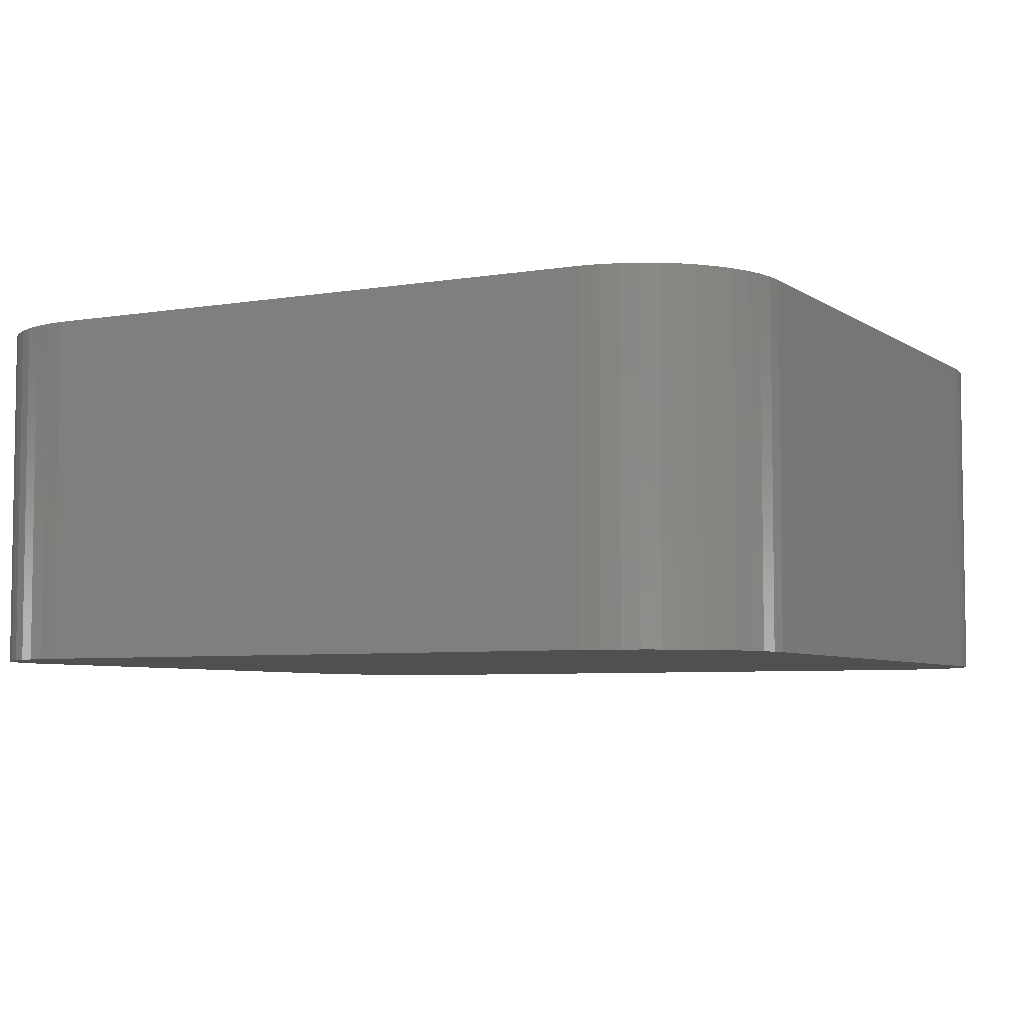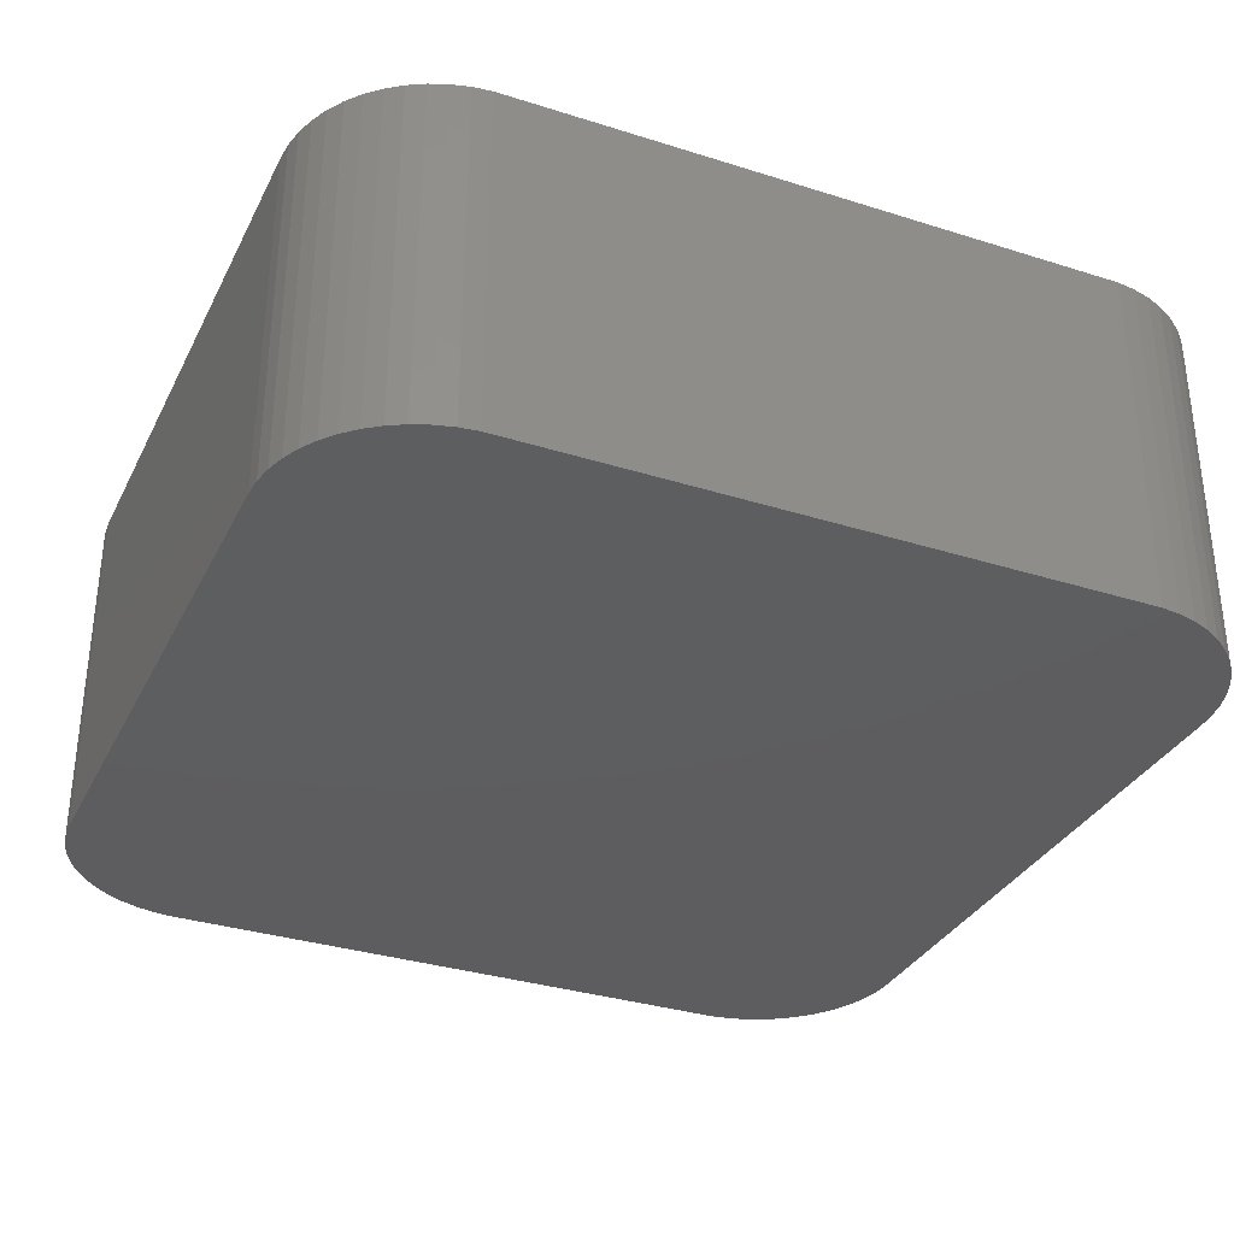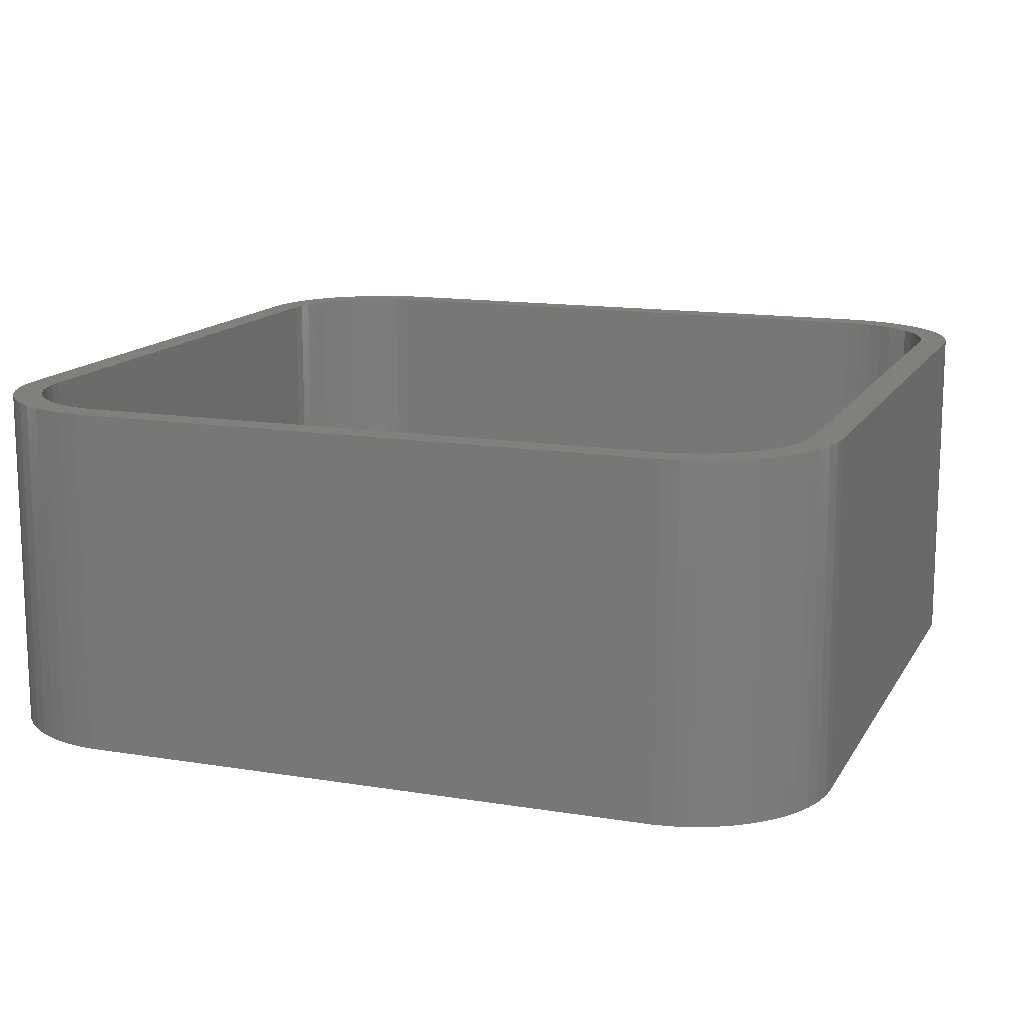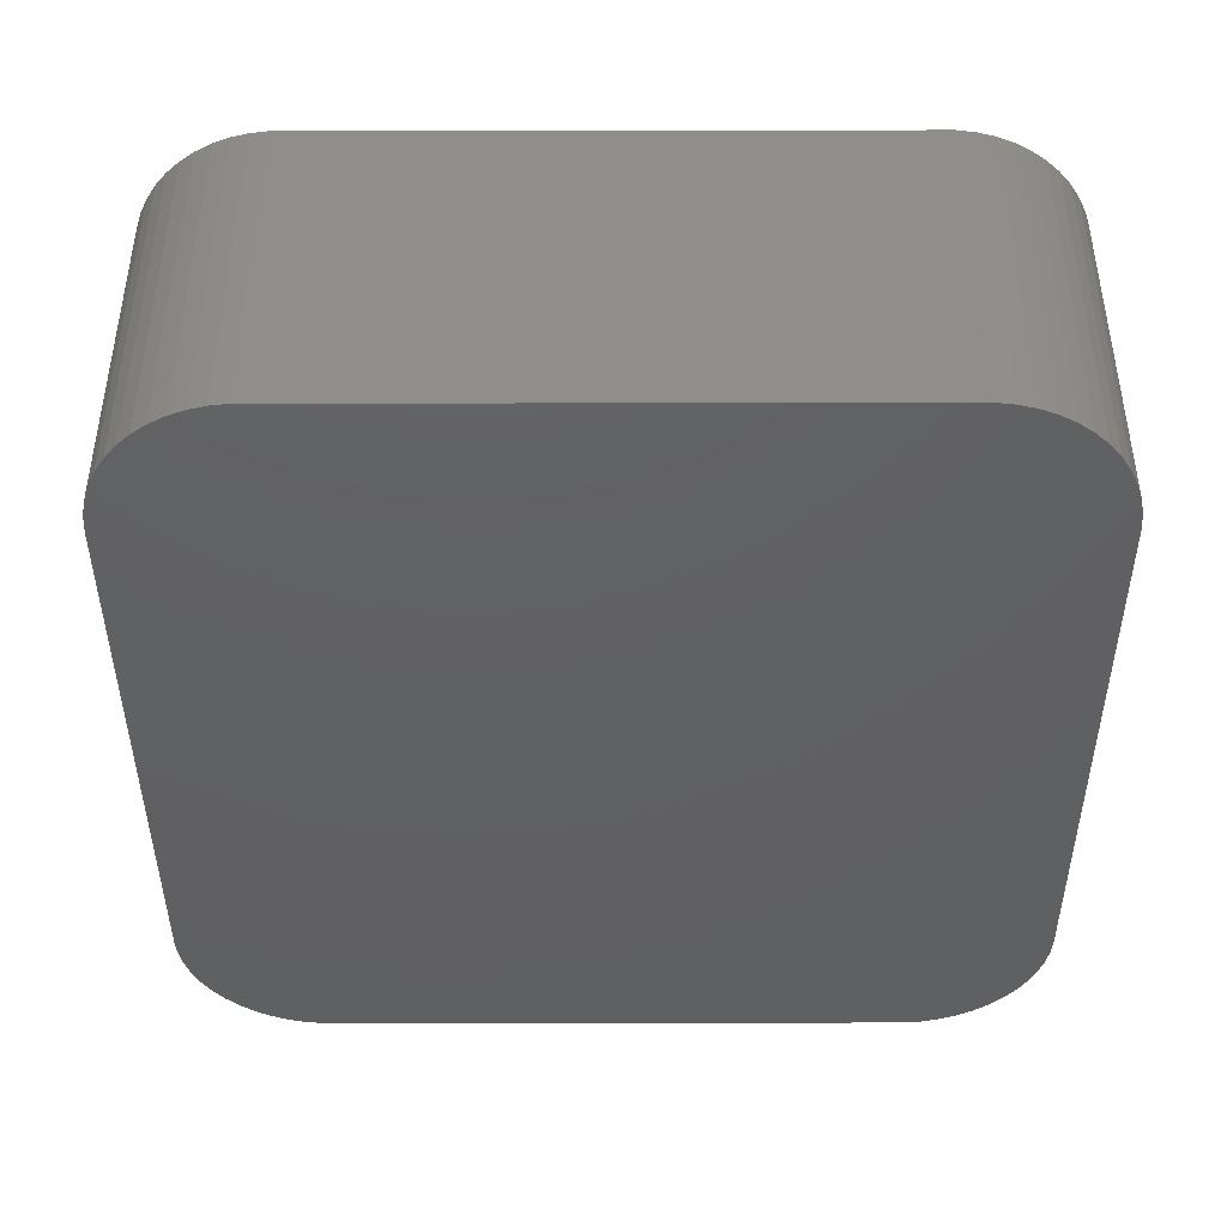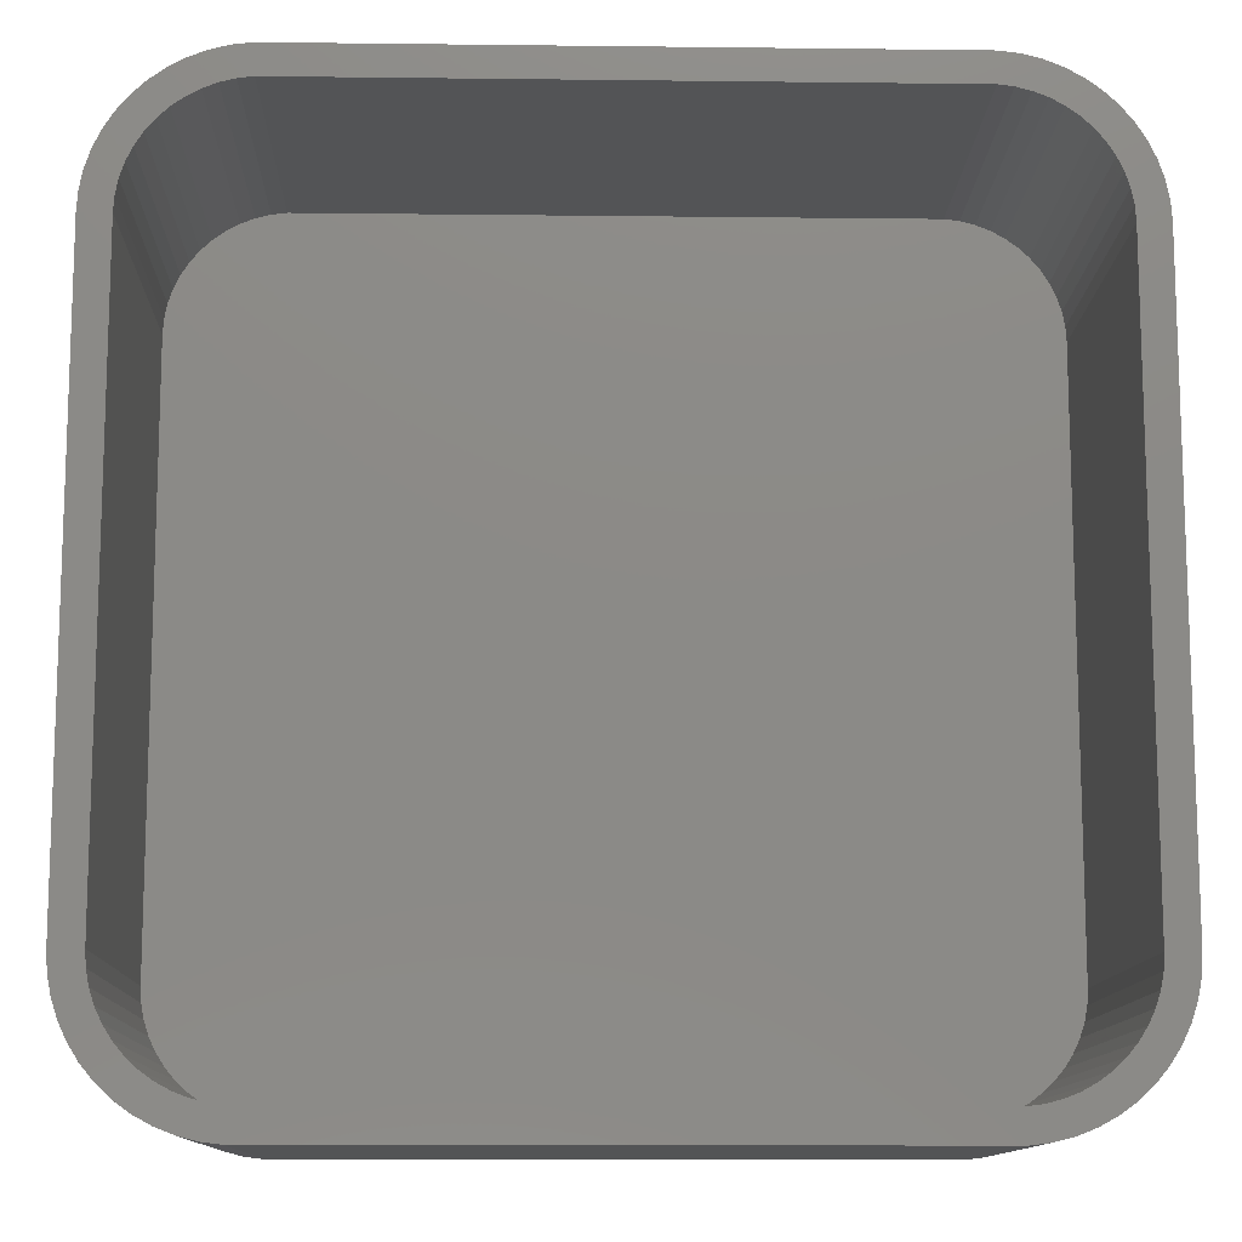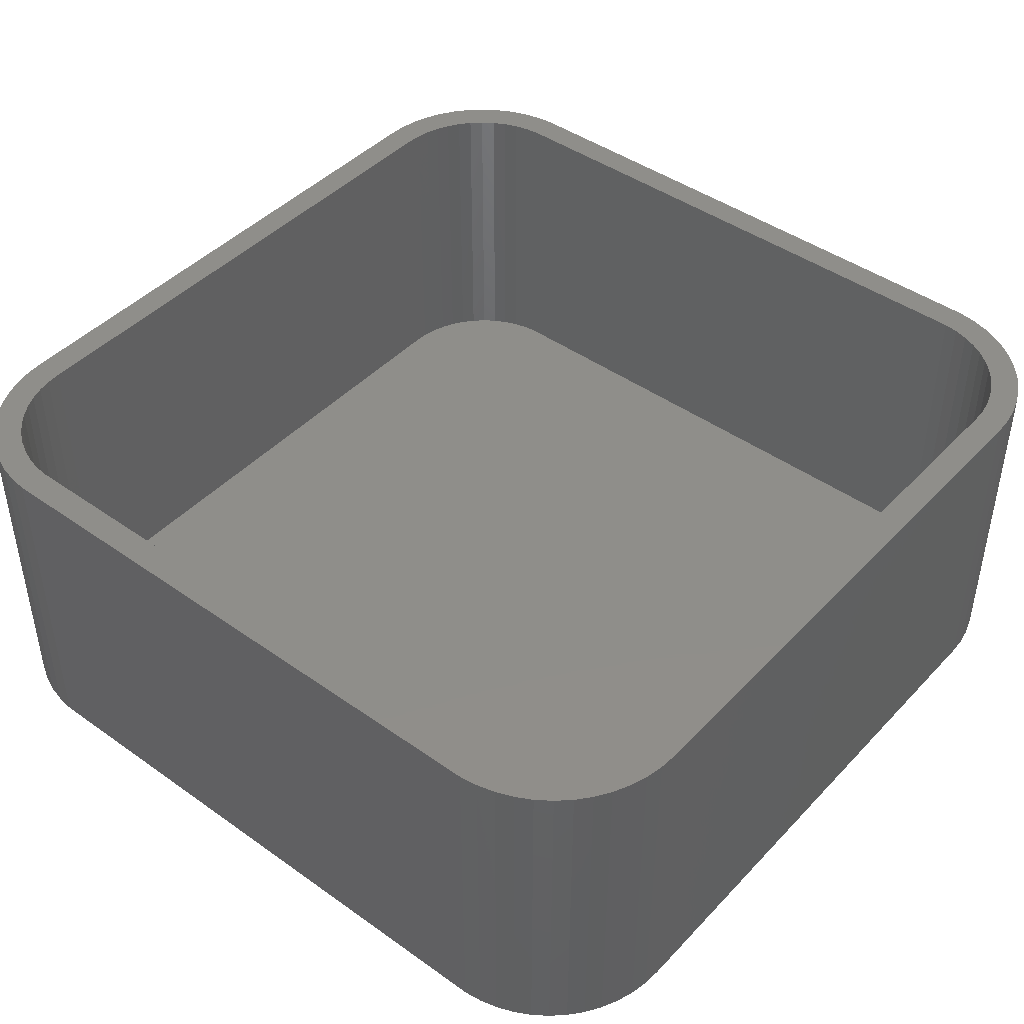
<metadata>
{"format":"stl","ext":"stl","renderer":"f3d","projection":"perspective","resolution":1024,"background":"white","views":[{"elev":-5.5,"azim":27.8,"up":"+Z"},{"elev":-33.2,"azim":-23.5,"up":"+Z"},{"elev":13.8,"azim":-159.9,"up":"+Z"},{"elev":-42.4,"azim":-179.9,"up":"+Z"},{"elev":-12.0,"azim":-1.6,"up":"+Y"},{"elev":44.1,"azim":-140.3,"up":"+Z"}]}
</metadata>
<code>
# stl→obj: 208 verts, 412 faces
v -15 -10 0
v -15 10 12
v -15 10 0
v -15 -10 12
v -14.96 -10.63 0
v -14.96 -10.63 12
v 14 10 12
v 15 10 12
v 14.96 10.63 12
v 15 -10 12
v 13.97 10.5 12
v 14.84 11.24 12
v 14 -10 12
v 13.87 10.99 12
v 14.65 11.84 12
v 14.96 -10.63 12
v 13.72 11.47 12
v 14.38 12.41 12
v 13.97 -10.5 12
v 13.51 11.93 12
v 14.05 12.94 12
v 14.84 -11.24 12
v 13.87 -10.99 12
v 13.24 12.35 12
v 13.64 13.42 12
v 12.92 12.74 12
v 13.19 13.85 12
v 12.55 13.08 12
v 12.68 14.22 12
v 12.14 13.38 12
v 12.13 14.52 12
v 11.7 13.62 12
v 11.55 14.76 12
v 11.24 13.8 12
v 10.94 14.91 12
v 10.75 13.93 12
v 10.31 14.99 12
v 10.25 13.99 12
v -10.25 13.99 12
v -10.31 14.99 12
v -10.75 13.93 12
v -10.94 14.91 12
v -11.24 13.8 12
v -11.55 14.76 12
v -11.7 13.62 12
v -12.13 14.52 12
v -12.14 13.38 12
v -12.68 14.22 12
v -12.55 13.08 12
v -13.19 13.85 12
v -12.92 12.74 12
v -13.64 13.42 12
v -13.24 12.35 12
v -14.05 12.94 12
v -13.51 11.93 12
v -14.38 12.41 12
v -13.72 11.47 12
v -14.84 11.24 12
v -13.87 10.99 12
v -14.65 11.84 12
v 14.65 -11.84 12
v 13.72 -11.47 12
v 14.38 -12.41 12
v 13.51 -11.93 12
v 14.05 -12.94 12
v 13.24 -12.35 12
v 13.64 -13.42 12
v 12.92 -12.74 12
v 13.19 -13.85 12
v 12.55 -13.08 12
v 12.68 -14.22 12
v 12.14 -13.38 12
v 12.13 -14.52 12
v 11.7 -13.62 12
v 11.55 -14.76 12
v 11.24 -13.8 12
v 10.94 -14.91 12
v 10.75 -13.93 12
v 10.31 -14.99 12
v 10.25 -13.99 12
v -10.25 -13.99 12
v -10.31 -14.99 12
v -10.75 -13.93 12
v -10.94 -14.91 12
v -11.24 -13.8 12
v -11.55 -14.76 12
v -11.7 -13.62 12
v -12.13 -14.52 12
v -12.14 -13.38 12
v -12.68 -14.22 12
v -12.55 -13.08 12
v -13.19 -13.85 12
v -12.92 -12.74 12
v -13.64 -13.42 12
v -13.24 -12.35 12
v -14.05 -12.94 12
v -13.51 -11.93 12
v -14.38 -12.41 12
v -13.72 -11.47 12
v -14.65 -11.84 12
v -13.87 -10.99 12
v -14.84 -11.24 12
v -13.97 -10.5 12
v -14 -10 12
v -14 10 12
v -13.97 10.5 12
v -14.96 10.63 12
v 13.64 13.42 0
v 14.05 12.94 0
v -14.05 12.94 0
v -13.64 13.42 0
v -10.94 -14.91 0
v -10.31 -14.99 0
v 15 -10 0
v 14.96 -10.63 0
v 15 10 0
v -11.55 14.76 0
v -12.13 14.52 0
v 10.31 14.99 0
v -10.31 14.99 0
v -14.96 10.63 0
v -11.55 -14.76 0
v 10.31 -14.99 0
v 14.65 11.84 0
v 14.84 11.24 0
v 10.94 14.91 0
v -13.19 13.85 0
v 14.84 -11.24 0
v 14.65 -11.84 0
v 14.96 10.63 0
v 14.38 -12.41 0
v 14.05 -12.94 0
v 13.64 -13.42 0
v 14.38 12.41 0
v 13.19 -13.85 0
v 12.68 -14.22 0
v 12.13 -14.52 0
v 13.19 13.85 0
v 11.55 -14.76 0
v 12.68 14.22 0
v 10.94 -14.91 0
v 12.13 14.52 0
v 11.55 14.76 0
v -12.13 -14.52 0
v -10.94 14.91 0
v -12.68 -14.22 0
v -13.19 -13.85 0
v -13.64 -13.42 0
v -12.68 14.22 0
v -14.05 -12.94 0
v -14.38 -12.41 0
v -14.65 -11.84 0
v -14.84 -11.24 0
v -14.38 12.41 0
v -14.65 11.84 0
v -14.84 11.24 0
v -14 10 1
v -14 -10 1
v -13.97 -10.5 1
v -13.97 10.5 1
v 12.55 -13.08 1
v 12.14 -13.38 1
v 14 -10 1
v 14 10 1
v 13.24 12.35 1
v 12.92 12.74 1
v -10.25 13.99 1
v 10.25 13.99 1
v 13.97 10.5 1
v 13.87 10.99 1
v 13.72 11.47 1
v 10.25 -13.99 1
v 13.97 -10.5 1
v 13.51 11.93 1
v 13.87 -10.99 1
v 13.72 -11.47 1
v 13.51 -11.93 1
v 12.55 13.08 1
v 13.24 -12.35 1
v 12.14 13.38 1
v 12.92 -12.74 1
v 11.7 13.62 1
v 11.24 13.8 1
v 10.75 13.93 1
v 11.7 -13.62 1
v 11.24 -13.8 1
v 10.75 -13.93 1
v -10.75 13.93 1
v -11.24 13.8 1
v -10.25 -13.99 1
v -11.7 13.62 1
v -10.75 -13.93 1
v -12.14 13.38 1
v -11.24 -13.8 1
v -12.55 13.08 1
v -11.7 -13.62 1
v -12.92 12.74 1
v -12.14 -13.38 1
v -13.24 12.35 1
v -12.55 -13.08 1
v -13.51 11.93 1
v -12.92 -12.74 1
v -13.72 11.47 1
v -13.24 -12.35 1
v -13.87 10.99 1
v -13.51 -11.93 1
v -13.72 -11.47 1
v -13.87 -10.99 1
f 1 2 3
f 2 1 4
f 5 4 1
f 4 5 6
f 7 8 9
f 8 7 10
f 11 9 12
f 13 10 7
f 14 12 15
f 10 13 16
f 17 15 18
f 19 16 13
f 20 18 21
f 16 19 22
f 23 22 19
f 9 11 7
f 12 14 11
f 15 17 14
f 24 21 25
f 18 20 17
f 21 24 20
f 26 25 27
f 25 26 24
f 28 27 29
f 27 28 26
f 29 30 28
f 31 30 29
f 31 32 30
f 33 32 31
f 33 34 32
f 35 34 33
f 35 36 34
f 37 36 35
f 37 38 36
f 37 39 38
f 40 39 37
f 40 41 39
f 42 41 40
f 42 43 41
f 44 43 42
f 44 45 43
f 46 45 44
f 46 47 45
f 48 47 46
f 47 48 49
f 50 49 48
f 49 50 51
f 52 51 50
f 51 52 53
f 54 53 52
f 53 54 55
f 56 55 54
f 55 56 57
f 58 59 60
f 57 60 59
f 60 57 56
f 22 23 61
f 62 61 23
f 61 62 63
f 64 63 62
f 63 64 65
f 66 65 64
f 65 66 67
f 68 67 66
f 67 68 69
f 70 69 68
f 69 70 71
f 72 71 70
f 72 73 71
f 74 73 72
f 74 75 73
f 76 75 74
f 76 77 75
f 78 77 76
f 78 79 77
f 80 79 78
f 81 79 80
f 81 82 79
f 83 82 81
f 83 84 82
f 85 84 83
f 85 86 84
f 87 86 85
f 87 88 86
f 89 88 87
f 90 89 91
f 89 90 88
f 92 91 93
f 91 92 90
f 94 93 95
f 96 95 97
f 93 94 92
f 98 97 99
f 100 99 101
f 102 101 103
f 95 96 94
f 6 103 104
f 105 2 104
f 59 58 106
f 4 104 2
f 107 106 58
f 6 104 4
f 106 107 105
f 97 98 96
f 105 107 2
f 99 100 98
f 101 102 100
f 103 6 102
f 21 108 25
f 108 21 109
f 110 52 111
f 52 110 54
f 112 82 84
f 82 112 113
f 16 114 10
f 114 16 115
f 10 116 8
f 116 10 114
f 117 46 44
f 46 117 118
f 119 40 37
f 40 119 120
f 3 107 121
f 107 3 2
f 122 84 86
f 84 122 112
f 113 79 82
f 79 113 123
f 12 124 15
f 124 12 125
f 126 37 35
f 37 126 119
f 127 52 50
f 52 127 111
f 123 114 115
f 1 114 123
f 123 115 128
f 114 1 116
f 123 128 129
f 116 119 130
f 123 129 131
f 130 119 125
f 123 131 132
f 125 119 124
f 123 132 133
f 124 119 134
f 123 133 135
f 134 119 109
f 123 135 136
f 109 119 108
f 123 136 137
f 108 119 138
f 123 137 139
f 138 119 140
f 123 139 141
f 140 119 142
f 142 119 143
f 143 119 126
f 1 123 113
f 3 116 1
f 1 113 112
f 116 3 119
f 1 112 122
f 119 3 120
f 1 122 144
f 120 3 145
f 1 144 146
f 145 3 117
f 1 146 147
f 117 3 118
f 1 147 148
f 118 3 149
f 1 148 150
f 149 3 127
f 1 150 151
f 127 3 111
f 1 151 152
f 111 3 110
f 1 152 153
f 110 3 154
f 1 153 5
f 154 3 155
f 155 3 156
f 156 3 121
f 152 102 153
f 102 152 100
f 148 96 150
f 96 148 94
f 151 100 152
f 100 151 98
f 144 86 88
f 86 144 122
f 148 92 94
f 92 148 147
f 9 125 12
f 125 9 130
f 8 130 9
f 130 8 116
f 18 109 21
f 109 18 134
f 15 134 18
f 134 15 124
f 140 31 29
f 31 140 142
f 108 27 25
f 27 108 138
f 142 33 31
f 33 142 143
f 149 50 48
f 50 149 127
f 118 48 46
f 48 118 149
f 121 58 156
f 58 121 107
f 156 60 155
f 60 156 58
f 153 6 5
f 6 153 102
f 150 98 151
f 98 150 96
f 146 88 90
f 88 146 144
f 147 90 92
f 90 147 146
f 67 132 65
f 132 67 133
f 139 73 75
f 73 139 137
f 138 29 27
f 29 138 140
f 143 35 33
f 35 143 126
f 145 44 42
f 44 145 117
f 120 42 40
f 42 120 145
f 155 56 154
f 56 155 60
f 154 54 110
f 54 154 56
f 136 69 71
f 69 136 135
f 63 129 61
f 129 63 131
f 65 131 63
f 131 65 132
f 61 128 22
f 128 61 129
f 141 75 77
f 75 141 139
f 123 77 79
f 77 123 141
f 137 71 73
f 71 137 136
f 135 67 69
f 67 135 133
f 22 115 16
f 115 22 128
f 104 157 105
f 157 104 158
f 103 158 104
f 158 103 159
f 105 160 106
f 160 105 157
f 161 72 70
f 72 161 162
f 163 7 164
f 7 163 13
f 165 26 166
f 26 165 24
f 167 38 39
f 38 167 168
f 168 164 169
f 157 164 168
f 168 169 170
f 164 157 163
f 168 170 171
f 163 172 173
f 168 171 174
f 173 172 175
f 168 174 165
f 175 172 176
f 168 165 166
f 176 172 177
f 168 166 178
f 177 172 179
f 168 178 180
f 179 172 181
f 168 180 182
f 181 172 161
f 168 182 183
f 161 172 162
f 168 183 184
f 162 172 185
f 185 172 186
f 186 172 187
f 157 168 167
f 158 163 157
f 157 167 188
f 163 158 172
f 157 188 189
f 172 158 190
f 157 189 191
f 190 158 192
f 157 191 193
f 192 158 194
f 157 193 195
f 194 158 196
f 157 195 197
f 196 158 198
f 157 197 199
f 198 158 200
f 157 199 201
f 200 158 202
f 157 201 203
f 202 158 204
f 157 203 205
f 204 158 206
f 157 205 160
f 206 158 207
f 207 158 208
f 208 158 159
f 190 83 81
f 83 190 192
f 162 74 72
f 74 162 185
f 93 204 95
f 204 93 202
f 178 26 28
f 26 178 166
f 170 17 171
f 17 170 14
f 55 199 53
f 199 55 201
f 197 49 51
f 49 197 195
f 175 19 173
f 19 175 23
f 172 81 80
f 81 172 190
f 187 80 78
f 80 187 172
f 181 70 68
f 70 181 161
f 200 93 91
f 93 200 202
f 174 24 165
f 24 174 20
f 183 32 34
f 32 183 182
f 168 36 38
f 36 168 184
f 169 14 170
f 14 169 11
f 164 11 169
f 11 164 7
f 59 203 57
f 203 59 205
f 57 201 55
f 201 57 203
f 193 45 47
f 45 193 191
f 53 197 51
f 197 53 199
f 188 39 41
f 39 188 167
f 191 43 45
f 43 191 189
f 101 159 103
f 159 101 208
f 99 208 101
f 208 99 207
f 97 207 99
f 207 97 206
f 173 13 163
f 13 173 19
f 198 91 89
f 91 198 200
f 196 89 87
f 89 196 198
f 194 87 85
f 87 194 196
f 192 85 83
f 85 192 194
f 182 30 32
f 30 182 180
f 184 34 36
f 34 184 183
f 106 205 59
f 205 106 160
f 195 47 49
f 47 195 193
f 189 41 43
f 41 189 188
f 95 206 97
f 206 95 204
f 177 62 176
f 62 177 64
f 176 23 175
f 23 176 62
f 179 64 177
f 64 179 66
f 181 66 179
f 66 181 68
f 186 78 76
f 78 186 187
f 185 76 74
f 76 185 186
f 171 20 174
f 20 171 17
f 180 28 30
f 28 180 178

</code>
